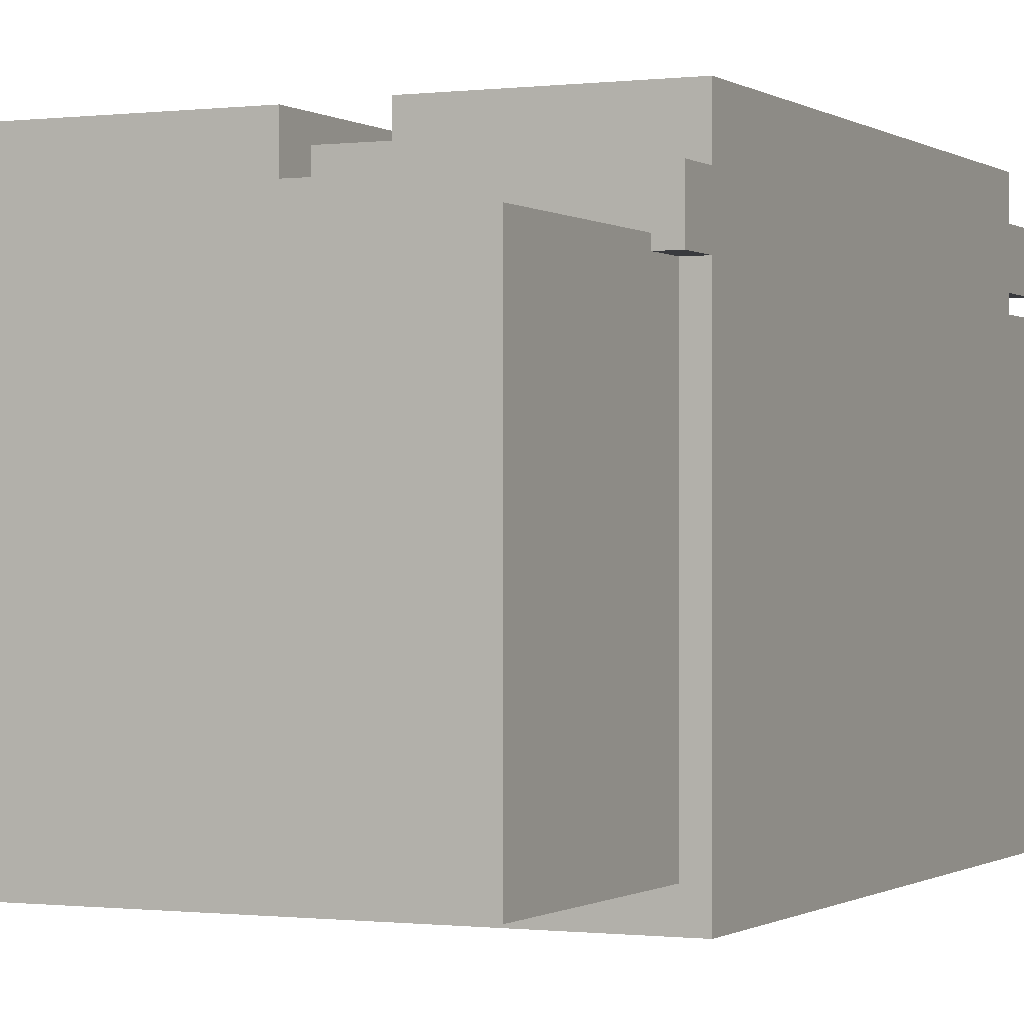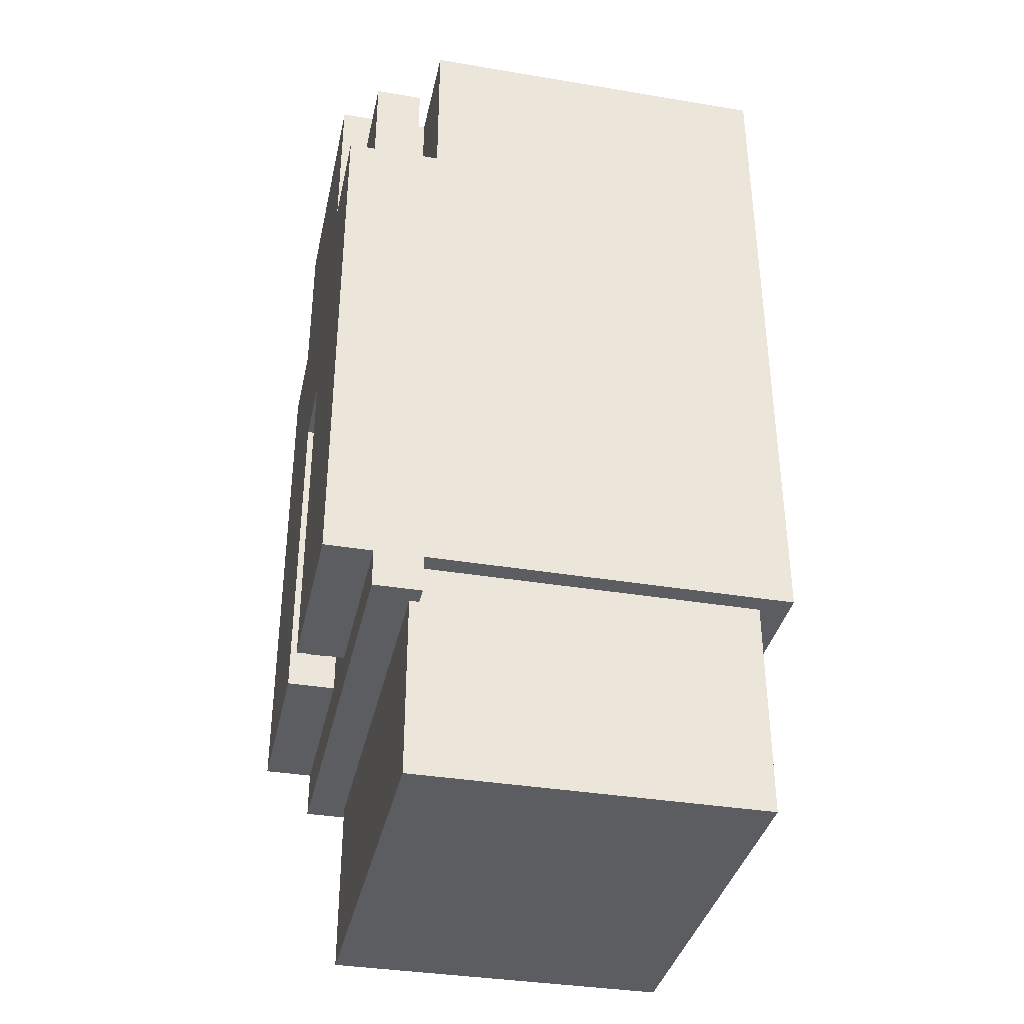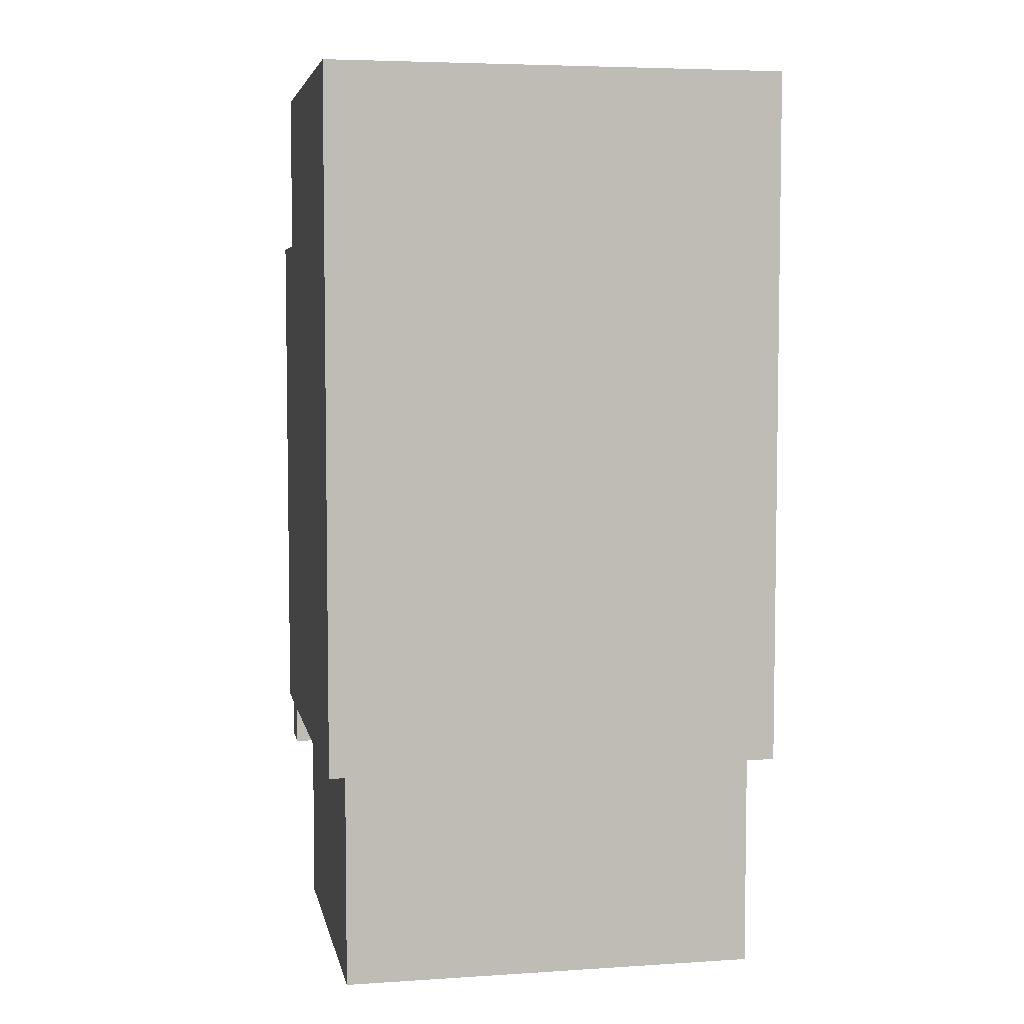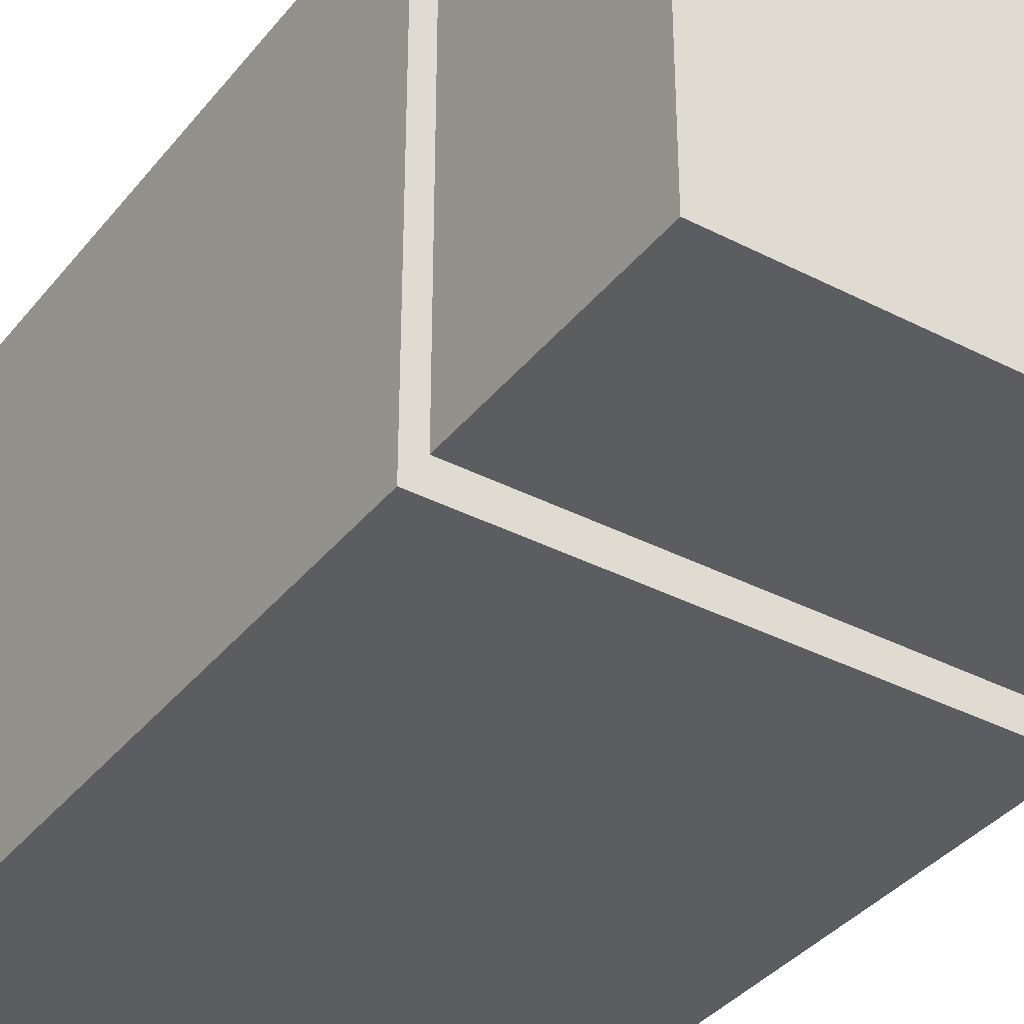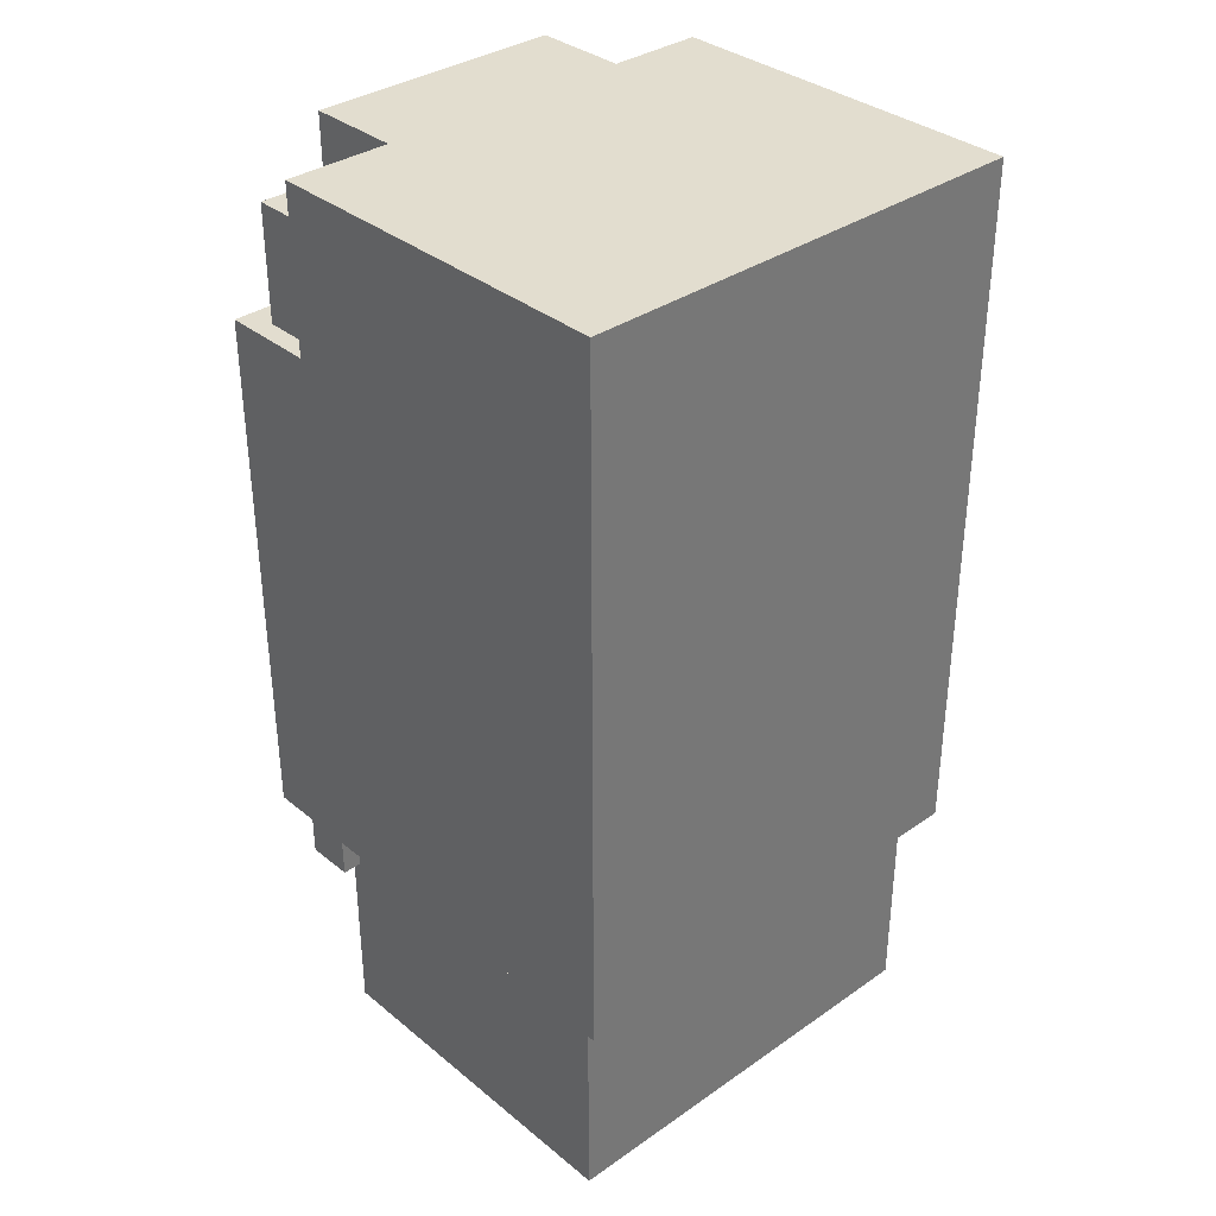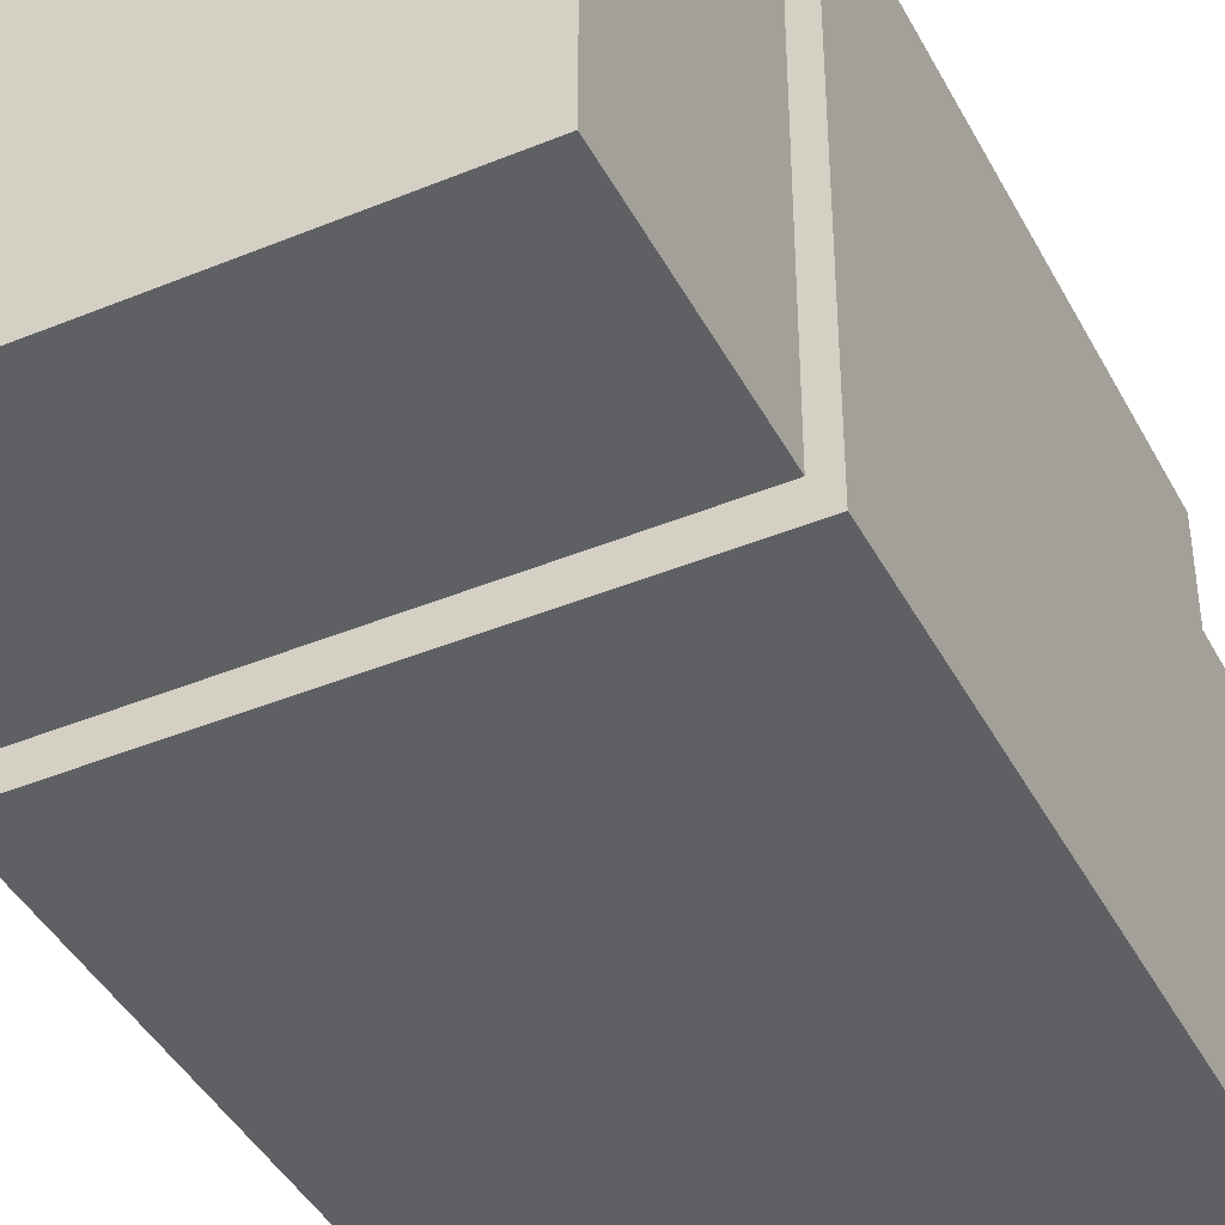
<metadata>
{"format":"obj","ext":"obj","renderer":"f3d","projection":"perspective","resolution":1024,"background":"white","views":[{"elev":-0.5,"azim":-154.9,"up":"+Y"},{"elev":-36.5,"azim":-102.2,"up":"+Z"},{"elev":5.4,"azim":-11.2,"up":"+Z"},{"elev":-37.0,"azim":146.3,"up":"+Y"},{"elev":34.8,"azim":-42.8,"up":"+Z"},{"elev":-42.4,"azim":-153.8,"up":"+Y"}]}
</metadata>
<code>
o
v -2.4 0 4.8
v -2.4 0 -2.5
v -2.4 3.8 4.8
v -2.4 3.8 3.1
v -2.4 3.8 -2.5
v -2.4 3.8 -2.9
v -2.4 4.3 -2.5
v -2.4 4.3 -2.9
v -2.4 4.8 3.1
v -2.4 4.8 -2.5
v -2.2 0.3 -2.5
v -2.2 0.3 -4.8
v -2.2 3.8 -2.5
v -2.2 3.8 -2.9
v -2.2 3.9 -2.9
v -2.2 3.9 -4.8
v -2.2 4 4.3
v -2.2 4 3.1
v -2.2 4.5 4.3
v -2.2 4.5 3.1
v -1.3 3.8 4.8
v -1.3 3.8 3.1
v -1.3 4 4.3
v -1.3 4 3.8
v -1.3 4.5 4.3
v -1.3 4.5 3.8
v -1.3 4.8 4.8
v -1.3 4.8 3.1
v 0.4 4.3 1.1
v 0.4 4.3 -2.3
v 0.4 4.3 -2.4
v 0.4 4.4 0
v 0.4 4.4 -0.2
v 0.4 4.4 -0.9
v 0.4 4.4 -1.1
v 0.4 4.4 -1.8
v 0.4 4.4 -2
v 0.4 4.6 0
v 0.4 4.6 -0.2
v 0.4 4.6 -0.9
v 0.4 4.6 -1.1
v 0.4 4.6 -1.8
v 0.4 4.6 -2
v 0.4 4.8 1.1
v 0.4 4.8 -2.4
v 1.5 4.1 3.8
v 1.5 4.1 3.1
v 1.5 4.5 3.8
v 1.5 4.5 3.1
v -1.7 4 3.8
v -1.7 4 3.1
v -1.7 4.5 3.8
v -1.7 4.5 3.1
v -0.4 4.3 1.1
v -0.4 4.3 -2.3
v -0.4 4.3 -2.5
v -0.4 4.4 0
v -0.4 4.4 -0.2
v -0.4 4.4 -0.9
v -0.4 4.4 -1.1
v -0.4 4.4 -1.8
v -0.4 4.4 -2
v -0.4 4.6 0
v -0.4 4.6 -0.2
v -0.4 4.6 -0.9
v -0.4 4.6 -1.1
v -0.4 4.6 -1.8
v -0.4 4.6 -2
v -0.4 4.8 1.1
v -0.4 4.8 -2.5
v 1.4 3.8 4.8
v 1.4 3.8 3.1
v 1.4 4.1 4.3
v 1.4 4.1 3.8
v 1.4 4.5 4.3
v 1.4 4.5 3.8
v 1.4 4.8 4.8
v 1.4 4.8 3.1
v 2 4.1 4.3
v 2 4.1 3.1
v 2 4.5 4.3
v 2 4.5 3.1
v 2.2 0.3 -2.5
v 2.2 0.3 -4.8
v 2.2 3.8 -2.5
v 2.2 3.8 -2.9
v 2.2 3.9 -2.9
v 2.2 3.9 -4.8
v 2.4 0 4.8
v 2.4 0 -2.5
v 2.4 3.8 4.8
v 2.4 3.8 3.1
v 2.4 3.8 -2.5
v 2.4 3.8 -2.9
v 2.4 4.3 -2.4
v 2.4 4.3 -2.9
v 2.4 4.8 3.1
v 2.4 4.8 -2.4
v -2.4 0 4.8
v -2.4 3.8 4.8
v -1.3 3.8 4.8
v -1.3 4.8 4.8
v 1.4 3.8 4.8
v 1.4 4.8 4.8
v 2.4 0 4.8
v 2.4 3.8 4.8
v -2.2 4 4.3
v -2.2 4.5 4.3
v -1.3 4 4.3
v -1.3 4.5 4.3
v 1.4 4.1 4.3
v 1.4 4.5 4.3
v 2 4.1 4.3
v 2 4.5 4.3
v -2.4 3.8 3.1
v -2.4 4.8 3.1
v -2.2 4 3.1
v -2.2 4.5 3.1
v -1.7 4 3.1
v -1.7 4.5 3.1
v -1.3 3.8 3.1
v -1.3 4.8 3.1
v 1.4 3.8 3.1
v 1.4 4.8 3.1
v 1.5 4.1 3.1
v 1.5 4.5 3.1
v 2 4.1 3.1
v 2 4.5 3.1
v 2.4 3.8 3.1
v 2.4 4.8 3.1
v -0.4 4.4 0
v -0.4 4.6 0
v 0.4 4.4 0
v 0.4 4.6 0
v -0.4 4.4 -0.9
v -0.4 4.6 -0.9
v 0.4 4.4 -0.9
v 0.4 4.6 -0.9
v -0.4 4.4 -1.8
v -0.4 4.6 -1.8
v 0.4 4.4 -1.8
v 0.4 4.6 -1.8
v -1.7 4 3.8
v -1.7 4.5 3.8
v -1.3 4 3.8
v -1.3 4.5 3.8
v 1.4 4.1 3.8
v 1.4 4.5 3.8
v 1.5 4.1 3.8
v 1.5 4.5 3.8
v -0.4 4.3 1.1
v -0.4 4.8 1.1
v 0.4 4.3 1.1
v 0.4 4.8 1.1
v -0.4 4.4 -0.2
v -0.4 4.6 -0.2
v 0.4 4.4 -0.2
v 0.4 4.6 -0.2
v -0.4 4.4 -1.1
v -0.4 4.6 -1.1
v 0.4 4.4 -1.1
v 0.4 4.6 -1.1
v -0.4 4.4 -2
v -0.4 4.6 -2
v 0.4 4.4 -2
v 0.4 4.6 -2
v 0.4 4.3 -2.4
v 0.4 4.8 -2.4
v 2.4 4.3 -2.4
v 2.4 4.8 -2.4
v -2.4 0 -2.5
v -2.4 3.8 -2.5
v -2.4 4.3 -2.5
v -2.4 4.8 -2.5
v -2.2 0.3 -2.5
v -2.2 3.8 -2.5
v -0.4 4.3 -2.5
v -0.4 4.8 -2.5
v 2.2 0.3 -2.5
v 2.2 3.8 -2.5
v 2.4 0 -2.5
v 2.4 3.8 -2.5
v -2.4 3.8 -2.9
v -2.4 4.3 -2.9
v -2.2 3.8 -2.9
v -2.2 3.9 -2.9
v 2.2 3.8 -2.9
v 2.2 3.9 -2.9
v 2.4 3.8 -2.9
v 2.4 4.3 -2.9
v -2.2 0.3 -4.8
v -2.2 3.9 -4.8
v 2.2 0.3 -4.8
v 2.2 3.9 -4.8
v -2.4 0 4.8
v 2.4 0 4.8
v -2.4 0 -2.5
v 2.4 0 -2.5
v -2.2 0.3 -2.5
v 2.2 0.3 -2.5
v -2.2 0.3 -4.8
v 2.2 0.3 -4.8
v -2.4 3.8 -2.5
v -2.2 3.8 -2.5
v 2.2 3.8 -2.5
v 2.4 3.8 -2.5
v -2.4 3.8 -2.9
v -2.2 3.8 -2.9
v 2.2 3.8 -2.9
v 2.4 3.8 -2.9
v -2.2 4 4.3
v -1.3 4 4.3
v -1.7 4 3.8
v -1.3 4 3.8
v -2.2 4 3.1
v -1.7 4 3.1
v 1.4 4.1 4.3
v 2 4.1 4.3
v 1.4 4.1 3.8
v 1.5 4.1 3.8
v 1.5 4.1 3.1
v 2 4.1 3.1
v -0.4 4.4 0
v 0.4 4.4 0
v -0.4 4.4 -0.2
v 0.4 4.4 -0.2
v -0.4 4.4 -0.9
v 0.4 4.4 -0.9
v -0.4 4.4 -1.1
v 0.4 4.4 -1.1
v -0.4 4.4 -1.8
v 0.4 4.4 -1.8
v -0.4 4.4 -2
v 0.4 4.4 -2
v -2.4 3.8 4.8
v -1.3 3.8 4.8
v 1.4 3.8 4.8
v 2.4 3.8 4.8
v -2.4 3.8 3.1
v -1.3 3.8 3.1
v 1.4 3.8 3.1
v 2.4 3.8 3.1
v -2.2 3.9 -2.9
v 2.2 3.9 -2.9
v -2.2 3.9 -4.8
v 2.2 3.9 -4.8
v -0.4 4.3 1.1
v 0.4 4.3 1.1
v -0.4 4.3 -2.3
v 0.4 4.3 -2.3
v 0.4 4.3 -2.4
v 2.4 4.3 -2.4
v -2.4 4.3 -2.5
v -0.4 4.3 -2.5
v -2.4 4.3 -2.9
v 2.4 4.3 -2.9
v -2.2 4.5 4.3
v -1.3 4.5 4.3
v 1.4 4.5 4.3
v 2 4.5 4.3
v -1.7 4.5 3.8
v -1.3 4.5 3.8
v 1.4 4.5 3.8
v 1.5 4.5 3.8
v -2.2 4.5 3.1
v -1.7 4.5 3.1
v 1.5 4.5 3.1
v 2 4.5 3.1
v -0.4 4.6 0
v 0.4 4.6 0
v -0.4 4.6 -0.2
v 0.4 4.6 -0.2
v -0.4 4.6 -0.9
v 0.4 4.6 -0.9
v -0.4 4.6 -1.1
v 0.4 4.6 -1.1
v -0.4 4.6 -1.8
v 0.4 4.6 -1.8
v -0.4 4.6 -2
v 0.4 4.6 -2
v -1.3 4.8 4.8
v 1.4 4.8 4.8
v -2.4 4.8 3.1
v -1.3 4.8 3.1
v 1.4 4.8 3.1
v 2.4 4.8 3.1
v -0.4 4.8 1.1
v 0.4 4.8 1.1
v 0.4 4.8 -2.4
v 2.4 4.8 -2.4
v -2.4 4.8 -2.5
v -0.4 4.8 -2.5
f 3 2 1
f 4 2 3
f 5 2 4
f 7 6 5
f 7 5 4
f 8 6 7
f 9 7 4
f 10 7 9
f 13 12 11
f 14 12 13
f 15 12 14
f 16 12 15
f 19 18 17
f 20 18 19
f 23 22 21
f 24 22 23
f 25 23 21
f 26 22 24
f 27 25 21
f 27 26 25
f 28 22 26
f 28 26 27
f 32 30 29
f 32 31 30
f 33 31 32
f 34 31 33
f 35 31 34
f 36 31 35
f 37 31 36
f 38 32 29
f 39 34 33
f 40 34 39
f 41 36 35
f 42 36 41
f 43 31 37
f 44 42 41
f 44 43 42
f 44 40 39
f 44 38 29
f 44 41 40
f 44 39 38
f 45 31 43
f 45 43 44
f 48 47 46
f 49 47 48
f 50 51 52
f 52 51 53
f 54 55 57
f 55 56 57
f 57 56 58
f 58 56 59
f 59 56 60
f 60 56 61
f 61 56 62
f 54 57 63
f 58 59 64
f 64 59 65
f 60 61 66
f 66 61 67
f 62 56 68
f 66 67 69
f 67 68 69
f 64 65 69
f 54 63 69
f 65 66 69
f 63 64 69
f 68 56 70
f 69 68 70
f 71 72 73
f 73 72 74
f 71 73 75
f 74 72 76
f 71 75 77
f 75 76 77
f 76 72 78
f 77 76 78
f 79 80 81
f 81 80 82
f 83 84 85
f 85 84 86
f 86 84 87
f 87 84 88
f 89 90 91
f 91 90 92
f 92 90 93
f 93 94 95
f 92 93 95
f 95 94 96
f 92 95 97
f 97 95 98
f 101 100 99
f 103 101 99
f 103 102 101
f 104 102 103
f 105 103 99
f 106 103 105
f 109 108 107
f 110 108 109
f 113 112 111
f 114 112 113
f 117 116 115
f 118 116 117
f 119 117 115
f 120 116 118
f 121 119 115
f 121 120 119
f 122 116 120
f 122 120 121
f 125 124 123
f 126 124 125
f 127 125 123
f 128 124 126
f 129 127 123
f 129 128 127
f 130 124 128
f 130 128 129
f 133 132 131
f 134 132 133
f 137 136 135
f 138 136 137
f 141 140 139
f 142 140 141
f 143 144 145
f 145 144 146
f 147 148 149
f 149 148 150
f 151 152 153
f 153 152 154
f 155 156 157
f 157 156 158
f 159 160 161
f 161 160 162
f 163 164 165
f 165 164 166
f 167 168 169
f 169 168 170
f 171 172 175
f 175 172 176
f 173 174 177
f 177 174 178
f 171 175 179
f 171 179 181
f 179 180 181
f 181 180 182
f 183 184 185
f 185 184 186
f 186 184 188
f 187 188 189
f 188 184 190
f 189 188 190
f 191 192 193
f 193 192 194
f 197 196 195
f 198 196 197
f 201 200 199
f 202 200 201
f 207 204 203
f 208 204 207
f 209 206 205
f 210 206 209
f 213 212 211
f 214 212 213
f 215 213 211
f 216 213 215
f 219 218 217
f 220 218 219
f 221 218 220
f 222 218 221
f 225 224 223
f 226 224 225
f 229 228 227
f 230 228 229
f 233 232 231
f 234 232 233
f 235 236 239
f 239 236 240
f 237 238 241
f 241 238 242
f 243 244 245
f 245 244 246
f 247 248 249
f 249 248 250
f 249 250 251
f 249 251 254
f 251 252 254
f 253 254 255
f 254 252 256
f 255 254 256
f 257 258 261
f 261 258 262
f 259 260 263
f 263 260 264
f 257 261 265
f 265 261 266
f 264 260 267
f 267 260 268
f 269 270 271
f 271 270 272
f 273 274 275
f 275 274 276
f 277 278 279
f 279 278 280
f 281 282 284
f 284 282 285
f 283 284 287
f 285 286 287
f 284 285 287
f 287 286 288
f 288 286 289
f 289 286 290
f 283 287 291
f 291 287 292

</code>
